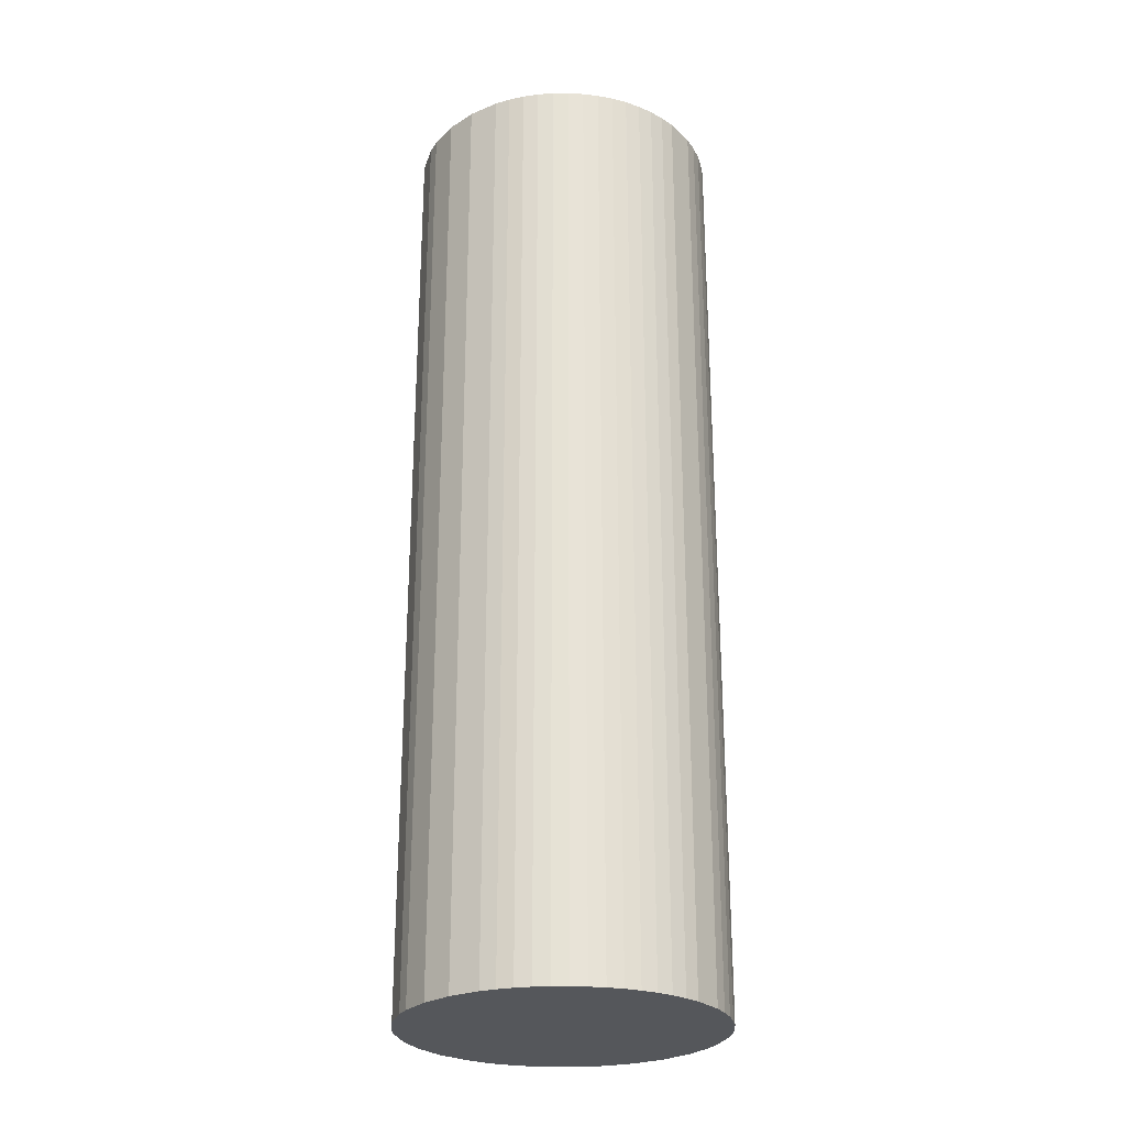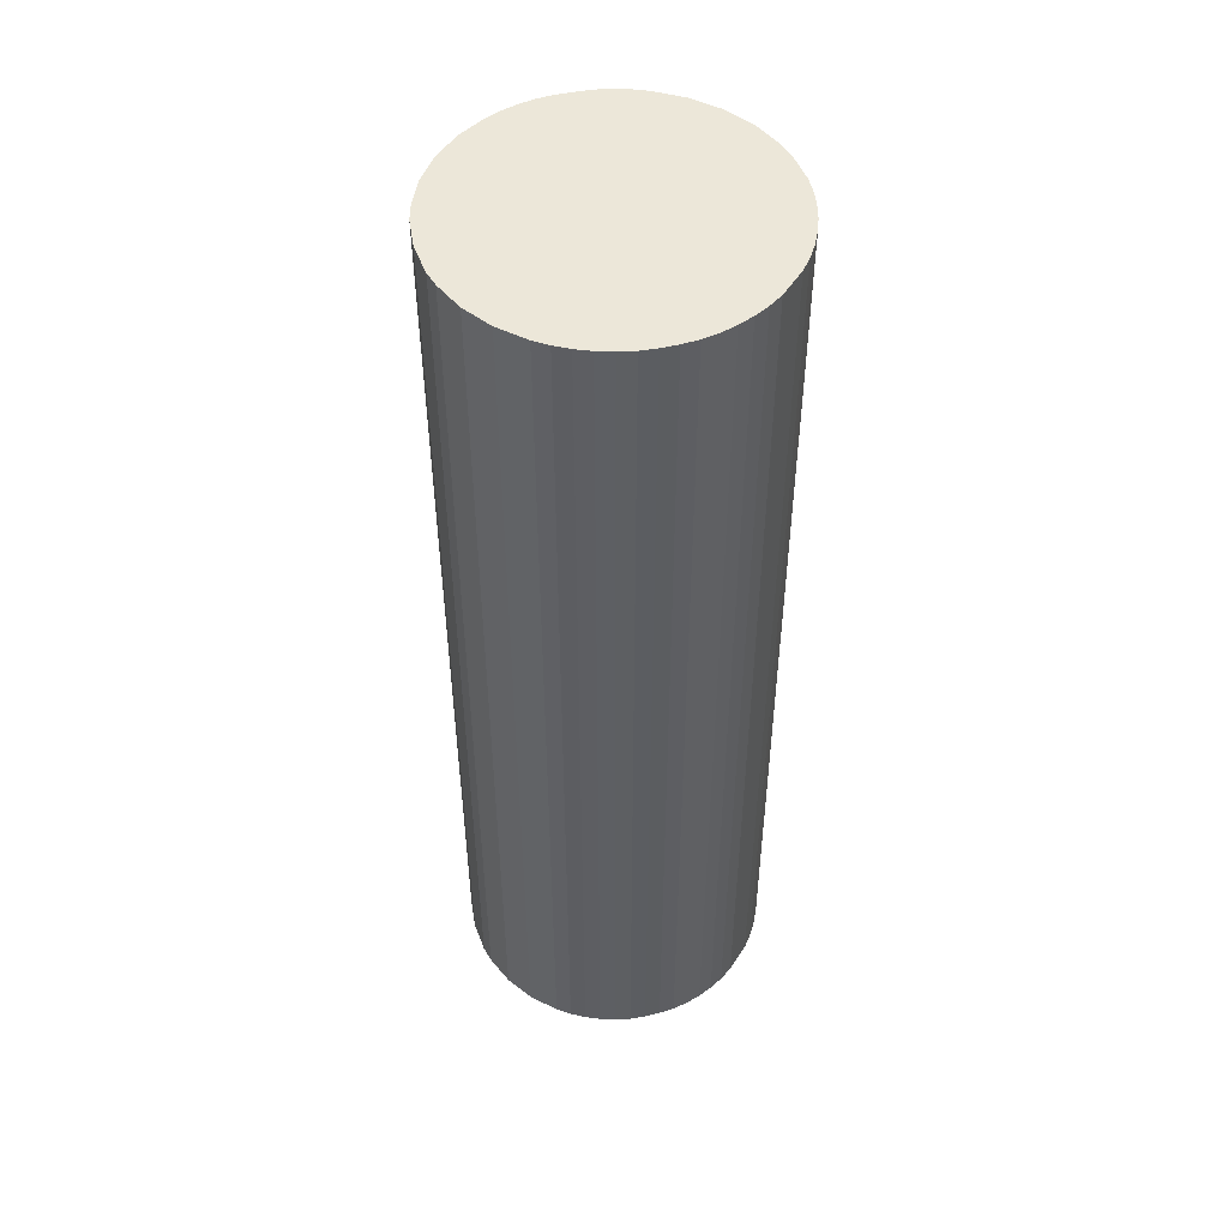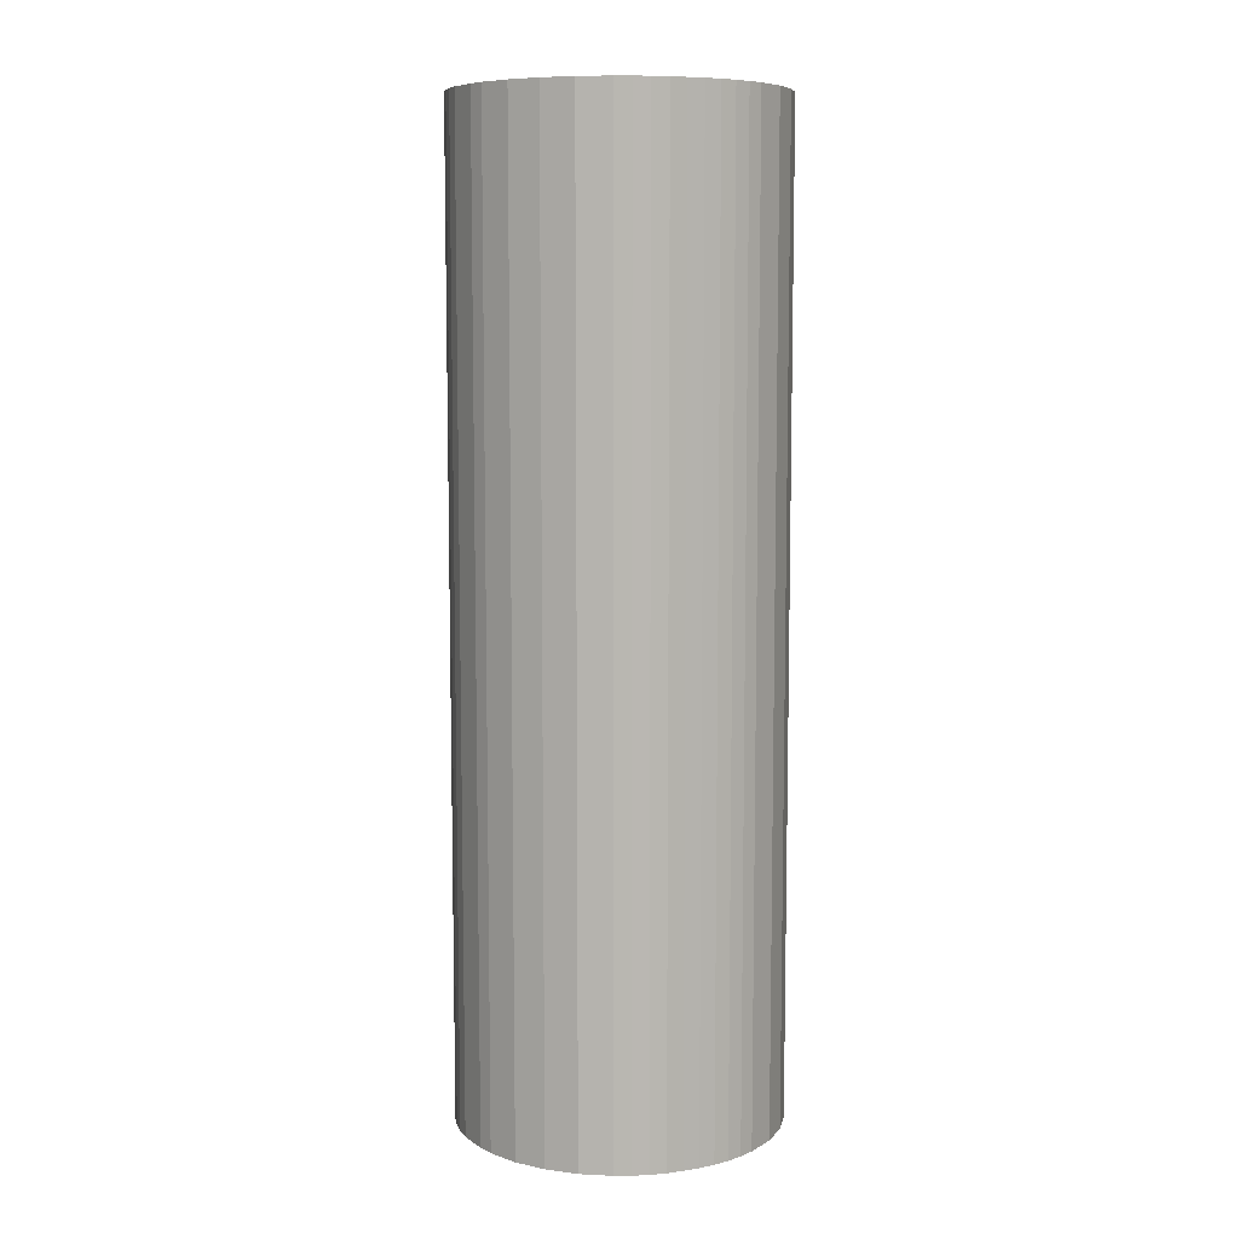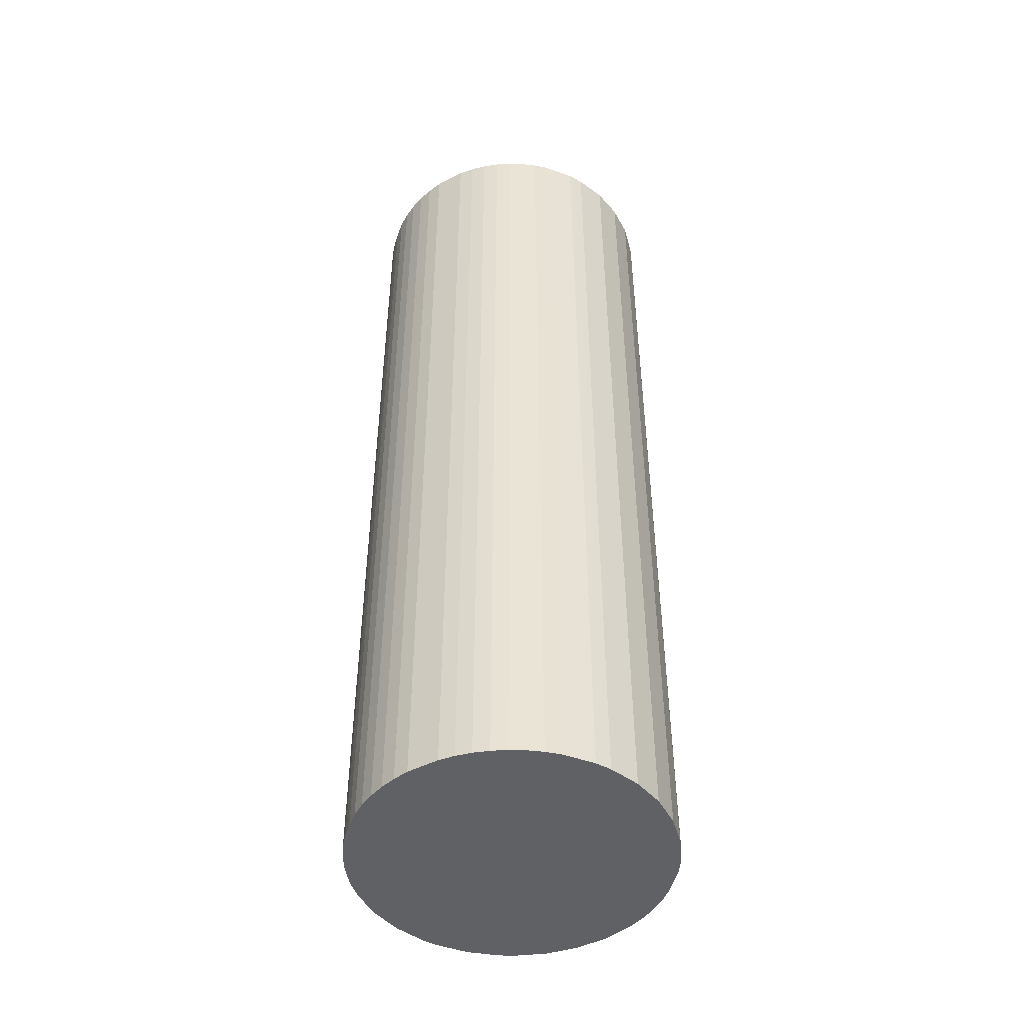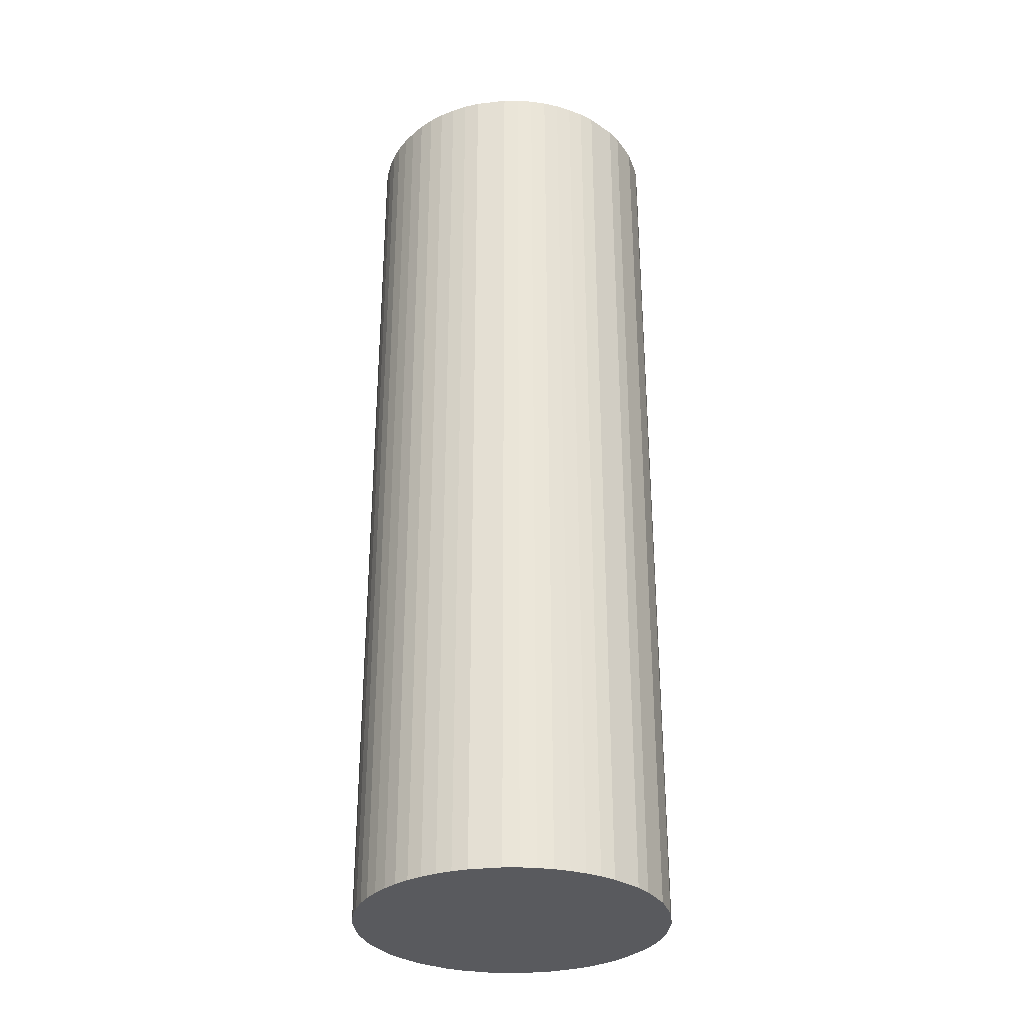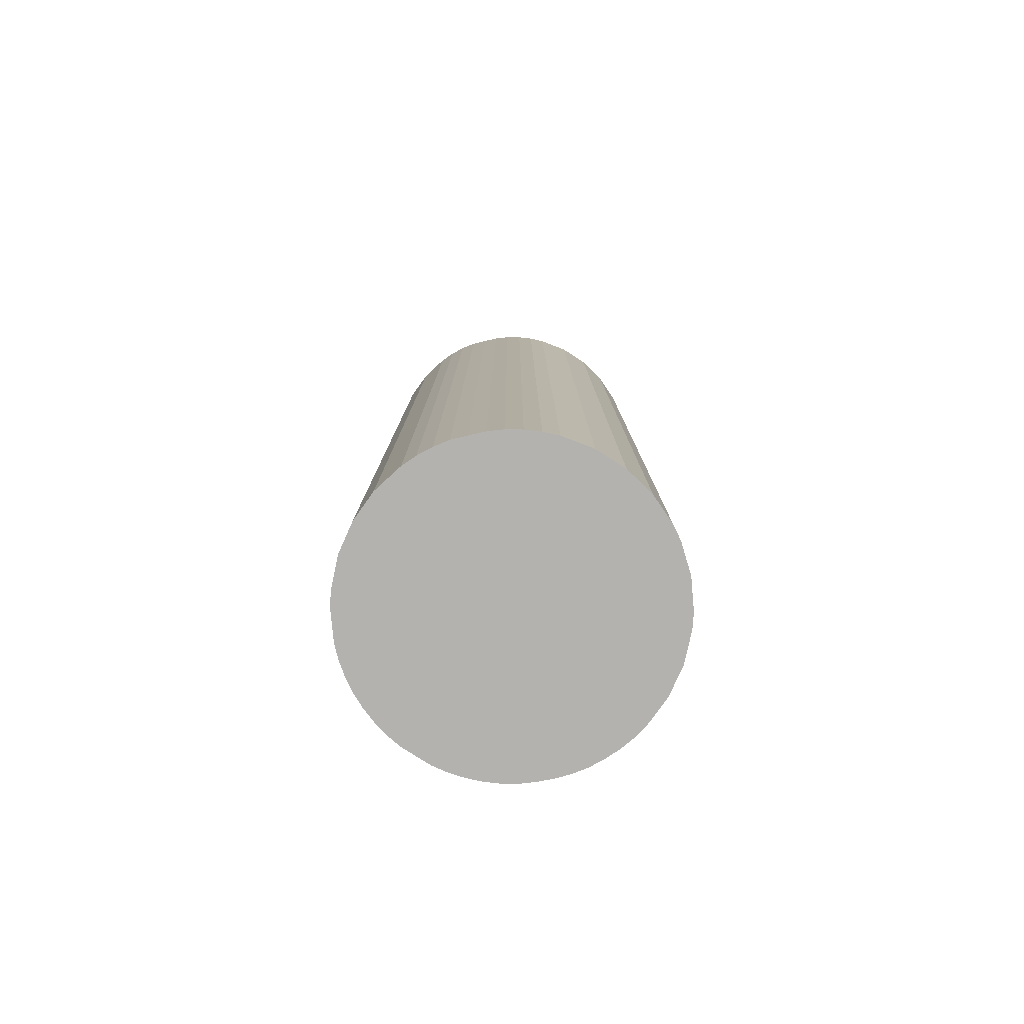
<metadata>
{"format":"obj","ext":"obj","renderer":"f3d","projection":"perspective","resolution":1024,"background":"white","views":[{"elev":-26.4,"azim":-10.7,"up":"+Y"},{"elev":49.6,"azim":-15.0,"up":"+Y"},{"elev":8.2,"azim":155.8,"up":"+Y"},{"elev":-47.4,"azim":73.7,"up":"+Y"},{"elev":-31.6,"azim":52.6,"up":"+Y"},{"elev":-79.8,"azim":-169.1,"up":"+Y"}]}
</metadata>
<code>
v  2.441 8.421 0.904
v  2.122 8.421 1.178
v  2.237 8.421 1.098
v  2.527 8.421 0.793
v  1.999 8.421 1.246
v  2.601 8.421 0.674
v  1.87 8.421 1.302
v  2.663 8.421 0.547
v  1.736 8.421 1.344
v  2.712 8.421 0.416
v  1.598 8.421 1.372
v  2.747 8.421 0.279
v  1.458 8.421 1.383
v  2.769 8.421 0.141
v  2.776 8.421 5.156e-16
v  1.318 8.421 1.383
v  2.748 8.421 -0.279
v  1.178 8.421 1.372
v  1.04 8.421 1.344
v  0.906 8.421 1.301
v  2.712 8.421 -0.416
v  0.777 8.421 1.246
v  2.602 8.421 -0.674
v  0.654 8.421 1.178
v  0.538 8.421 1.097
v  2.441 8.421 -0.904
v  0.335 8.421 0.904
v  2.238 8.421 -1.098
v  0.174 8.421 0.673
v  1.999 8.421 -1.246
v  0.064 8.421 0.415
v  1.87 8.421 -1.302
v  0.028 8.421 0.279
v  1.736 8.421 -1.344
v  0 8.421 5.156e-16
v  1.598 8.421 -1.372
v  1.458 8.421 -1.379
v  1.318 8.421 -1.383
v  0.028 8.421 -0.279
v  1.178 8.421 -1.372
v  0.064 8.421 -0.416
v  1.04 8.421 -1.344
v  0.174 8.421 -0.674
v  0.906 8.421 -1.302
v  0.777 8.421 -1.246
v  0.538 8.421 -1.098
v  0.335 8.421 -0.904
v  0.777 -7.63e-17 1.246
v  0.906 -7.966e-17 1.301
v  0.064 -2.541e-17 0.415
v  0.174 -4.121e-17 0.673
v  0.335 -5.535e-17 0.904
v  0.654 -7.213e-17 1.178
v  0.538 -6.717e-17 1.097
v  1.04 -8.23e-17 1.344
v  1.178 -8.401e-17 1.372
v  1.318 -8.468e-17 1.383
v  1.458 -8.468e-17 1.383
v  1.598 -8.401e-17 1.372
v  1.736 -8.23e-17 1.344
v  1.87 -7.972e-17 1.302
v  1.999 -7.63e-17 1.246
v  2.122 -7.213e-17 1.178
v  2.237 -6.723e-17 1.098
v  2.441 -5.535e-17 0.904
v  2.527 -4.856e-17 0.793
v  2.601 -4.127e-17 0.674
v  2.663 -3.349e-17 0.547
v  2.712 -2.547e-17 0.416
v  2.747 -1.708e-17 0.279
v  2.769 -8.634e-18 0.141
v  2.776 0 0
v  2.748 1.708e-17 -0.279
v  2.712 2.547e-17 -0.416
v  2.602 4.127e-17 -0.674
v  2.441 5.535e-17 -0.904
v  2.238 6.723e-17 -1.098
v  1.999 7.63e-17 -1.246
v  1.87 7.972e-17 -1.302
v  1.736 8.23e-17 -1.344
v  1.598 8.401e-17 -1.372
v  1.458 8.444e-17 -1.379
v  1.318 8.468e-17 -1.383
v  1.178 8.401e-17 -1.372
v  1.04 8.23e-17 -1.344
v  0.906 7.972e-17 -1.302
v  0.777 7.63e-17 -1.246
v  0.538 6.723e-17 -1.098
v  0.335 5.535e-17 -0.904
v  0.174 4.127e-17 -0.674
v  0.064 2.547e-17 -0.416
v  0.028 1.708e-17 -0.279
v  0 0 0
v  0.028 -1.708e-17 0.279
g defaultobject
f 1 2 3
f 2 1 4
f 2 4 5
f 5 4 6
f 5 6 7
f 7 6 8
f 7 8 9
f 9 8 10
f 9 10 11
f 11 10 12
f 11 12 13
f 13 12 14
f 13 14 15
f 13 15 16
f 16 15 17
f 16 17 18
f 18 17 19
f 19 17 20
f 20 17 21
f 20 21 22
f 22 21 23
f 22 23 24
f 24 23 25
f 25 23 26
f 25 26 27
f 27 26 28
f 27 28 29
f 29 28 30
f 29 30 31
f 31 30 32
f 31 32 33
f 33 32 34
f 33 34 35
f 35 34 36
f 35 36 37
f 35 37 38
f 35 38 39
f 39 38 40
f 39 40 41
f 41 40 42
f 41 42 43
f 43 42 44
f 43 44 45
f 43 45 46
f 43 46 47
f 48 20 22
f 20 48 49
f 50 29 31
f 29 50 51
f 51 27 29
f 27 51 52
f 53 22 24
f 22 53 48
f 52 25 27
f 25 52 54
f 54 24 25
f 24 54 53
f 49 19 20
f 19 49 55
f 55 18 19
f 18 55 56
f 56 16 18
f 16 56 57
f 57 13 16
f 13 57 58
f 58 11 13
f 11 58 59
f 59 9 11
f 9 59 60
f 60 7 9
f 7 60 61
f 61 5 7
f 5 61 62
f 62 2 5
f 2 62 63
f 63 3 2
f 3 63 64
f 64 1 3
f 1 64 65
f 65 4 1
f 4 65 66
f 66 6 4
f 6 66 67
f 67 8 6
f 8 67 68
f 68 10 8
f 10 68 69
f 69 12 10
f 12 69 70
f 70 14 12
f 14 70 71
f 71 15 14
f 15 71 72
f 72 17 15
f 17 72 73
f 73 21 17
f 21 73 74
f 74 23 21
f 23 74 75
f 75 26 23
f 26 75 76
f 76 28 26
f 28 76 77
f 77 30 28
f 30 77 78
f 78 32 30
f 32 78 79
f 79 34 32
f 34 79 80
f 80 36 34
f 36 80 81
f 81 37 36
f 37 81 82
f 82 38 37
f 38 82 83
f 83 40 38
f 40 83 84
f 84 42 40
f 42 84 85
f 85 44 42
f 44 85 86
f 86 45 44
f 45 86 87
f 87 46 45
f 46 87 88
f 88 47 46
f 47 88 89
f 89 43 47
f 43 89 90
f 90 41 43
f 41 90 91
f 91 39 41
f 39 91 92
f 92 35 39
f 35 92 93
f 93 33 35
f 33 93 94
f 94 31 33
f 31 94 50
f 51 54 52
f 54 51 53
f 53 51 48
f 48 51 50
f 48 50 49
f 49 50 55
f 55 50 94
f 55 94 56
f 56 94 93
f 56 93 57
f 57 93 92
f 57 92 58
f 58 92 59
f 59 92 91
f 59 91 60
f 60 91 61
f 61 91 90
f 61 90 62
f 62 90 63
f 63 90 89
f 63 89 64
f 64 89 65
f 65 89 88
f 65 88 66
f 66 88 87
f 66 87 67
f 67 87 68
f 68 87 86
f 68 86 69
f 69 86 85
f 69 85 70
f 70 85 84
f 70 84 71
f 71 84 83
f 71 83 82
f 71 82 72
f 72 82 81
f 72 81 73
f 73 81 80
f 73 80 74
f 74 80 79
f 74 79 75
f 75 79 78
f 75 78 77
f 75 77 76

</code>
